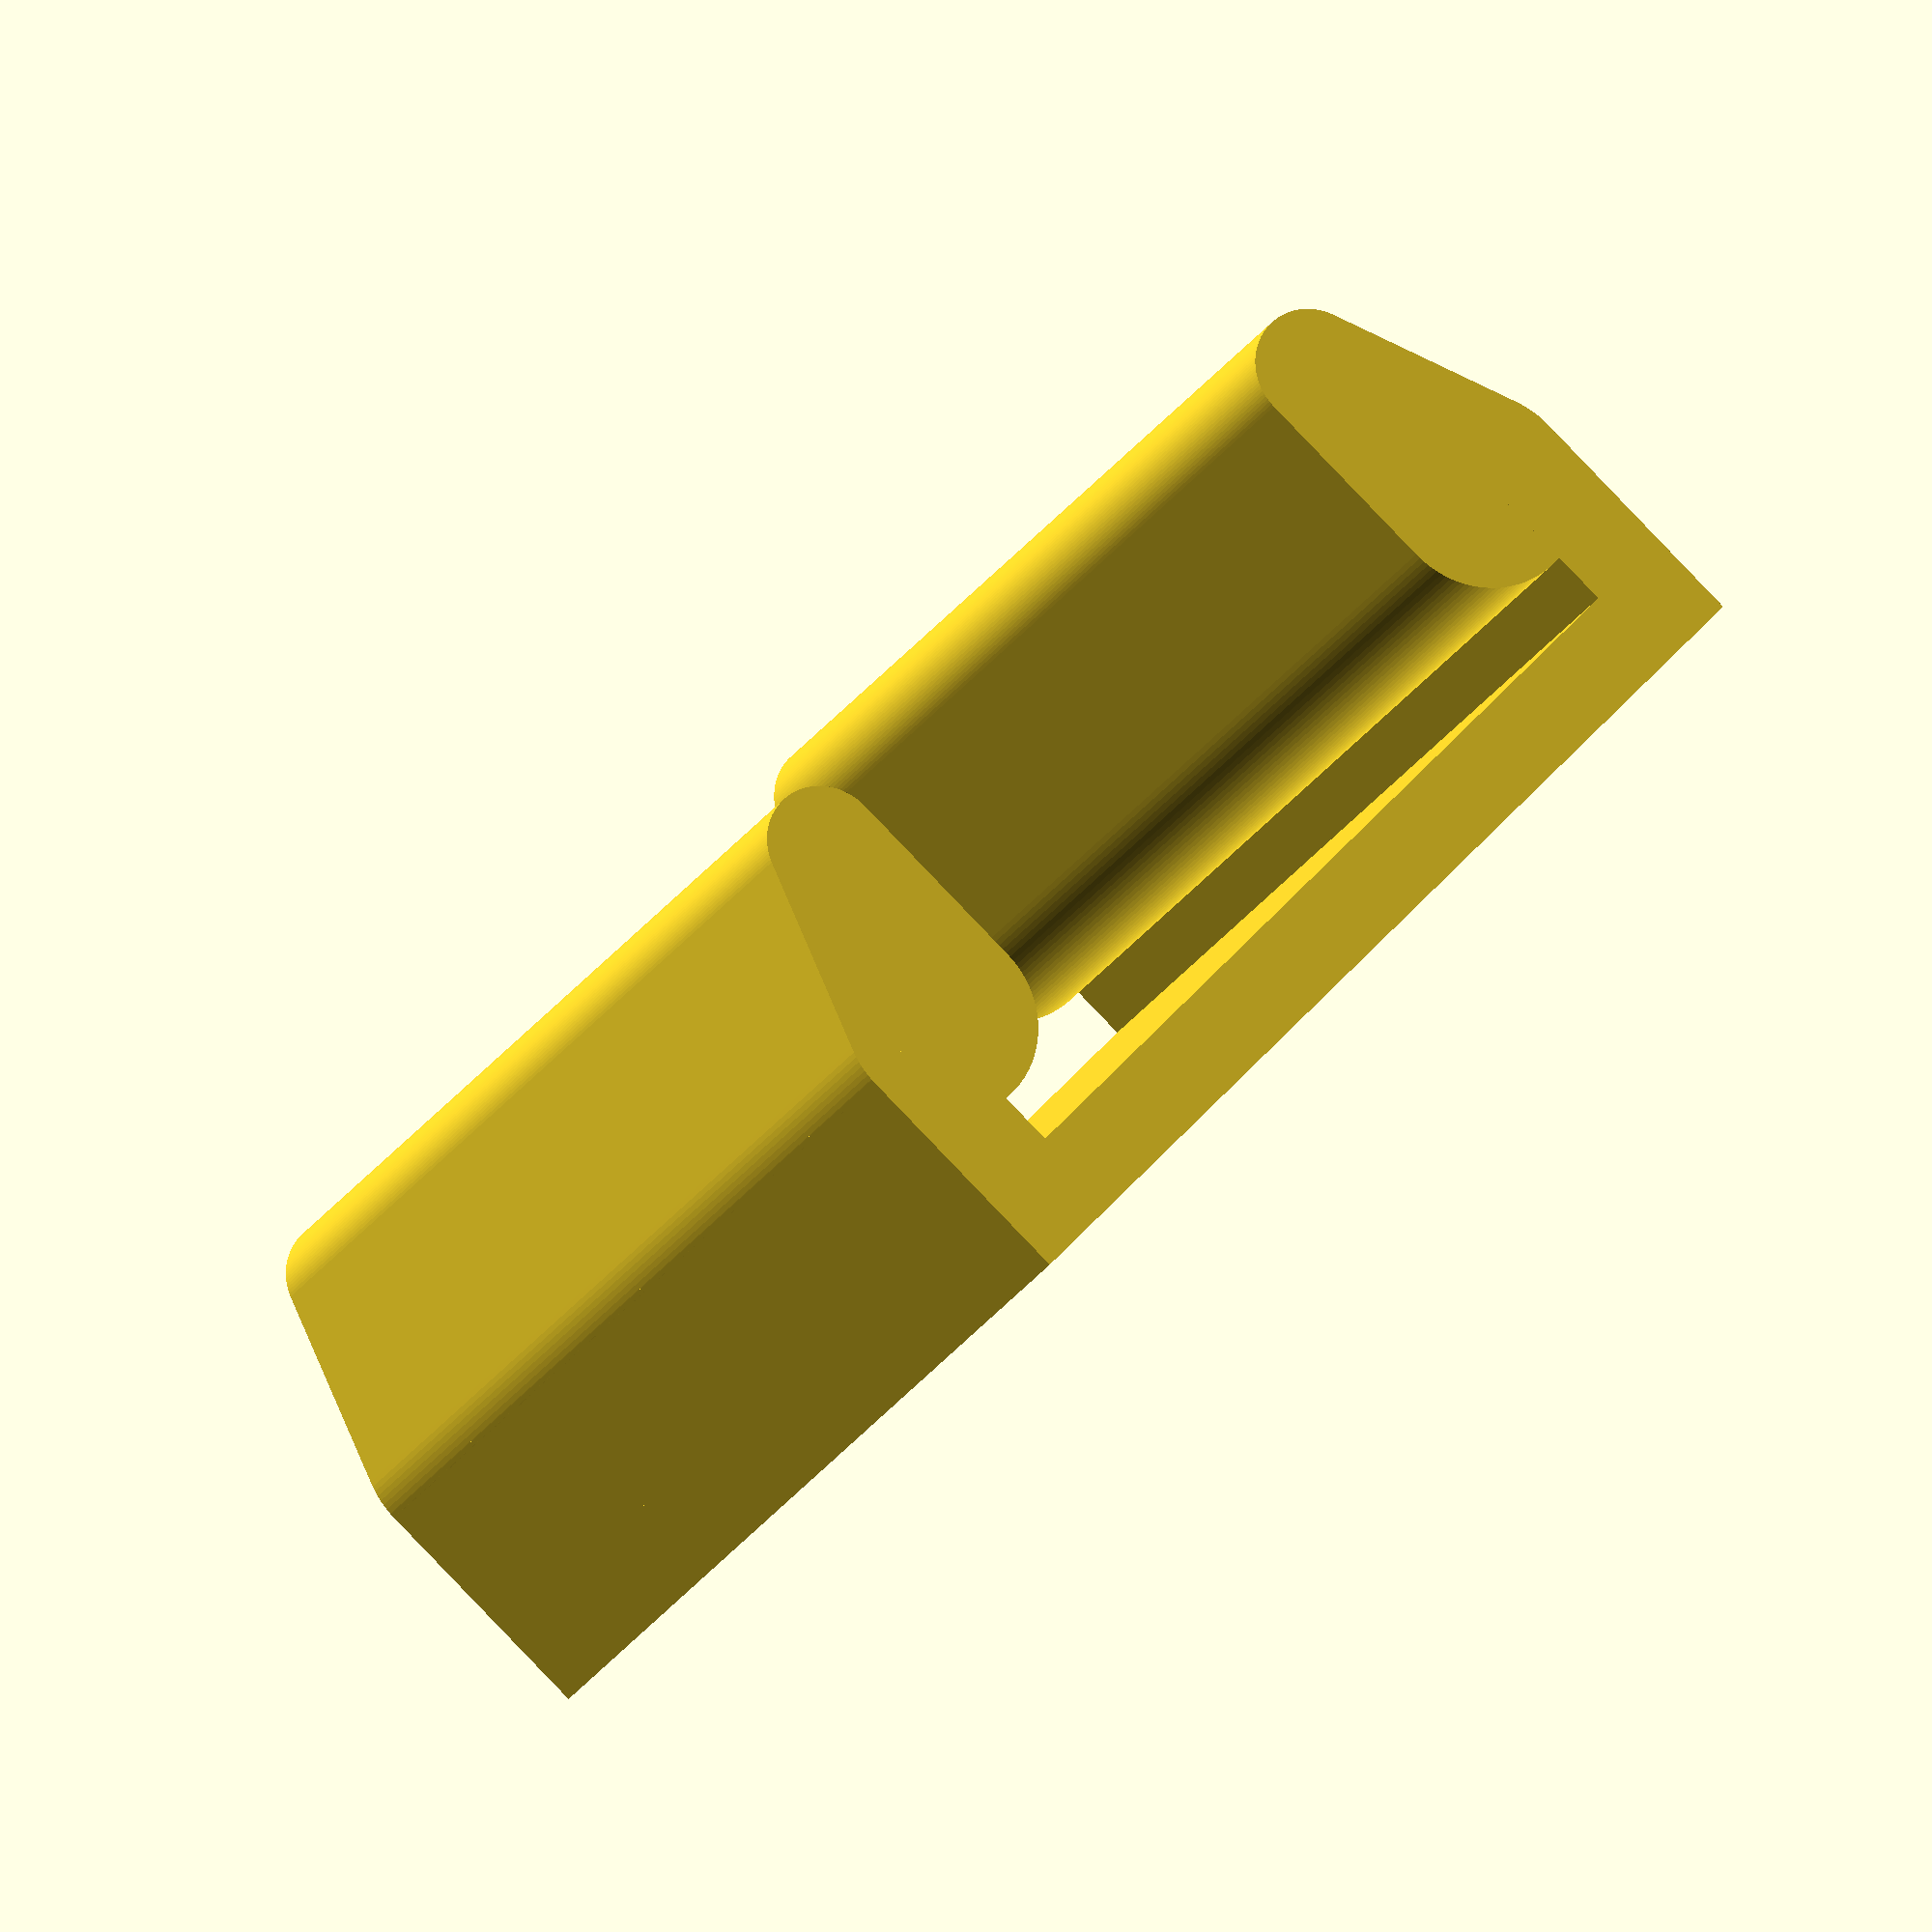
<openscad>


_style = "square"; // [round, square]

// height of the platform (use a slightly smaller value, about 0.2mm to make the clip tight)
_platformGap = 6.8;


// length of the clip
_length = 16.0; //[4:50]


// thickness of the clip.
_wallThickness = 1.0;


// size of the top of the clip
_diameter = 2.2;

////////////////////////////////////////////////////////////////////////

// only works from [0 to 180] degrees, runs clockwise from 12 o'clock
module smallArc(radius0, radius1, angle, depth) {
	thickness = radius1 - radius0;
	eps = 0.01;

	union() {
		difference() {
			// full arc
			cylinder(r=radius1, h=depth, center=true);
			cylinder(r=radius0, h=depth+2*eps, center=true);

			for(z=[0, 180 - angle]) {
				rotate([0,0,z])
				translate([-radius1,0,0])			
				cube(size = [radius1*2, radius1*2, depth+eps], center=true);
			}
		}
	}
}



// arc from [0 to 360] degrees with rounded ends, runs clockwise from 12 o'clock, rounded tips not included in angle computation
module roundArc(radius0, radius1, angle, depth) {
	thickness = radius1 - radius0;
	cutAngle = 360-angle;
	centerRadius = (radius0 + radius1)/2.0;
	union() {
		if (angle > 180) {
			smallArc(radius0, radius1, 180, depth);
			rotate([0,0,-180]) {
				smallArc(radius0, radius1, angle-180, depth);
			}
		} else {
			smallArc(radius0, radius1, angle, depth);
		}

		// round ends
		for(t = [ [0,centerRadius,0], 
					 [centerRadius * -sin(cutAngle), centerRadius * cos(cutAngle),0] ]) {
			translate(t) {
				cylinder(r=thickness/2, h=depth, center=true);
			}
		}
	}
}

module clip(arcRadius, angle, height, outerThickness, hingeRadius, hingeAngle, clipAngle, hingeGap) {
	ir = arcRadius;
	or = ir + outerThickness;
	clipRadius = hingeRadius;
	hx = (ir-hingeRadius)*sin(angle/2);
	hy = (ir-hingeRadius)*cos(angle/2);
	cx = (ir-clipRadius)*sin(angle/2);
	cy = (ir-clipRadius)*cos(angle/2);

	union() {

		difference() {
			//	spine
			rotate([0,0,angle/2]) {
				roundArc(ir, or, angle, height);
			}
		}

		// hinge
		translate([-hx, hy, 0])
		rotate([0,0,angle/2+hingeAngle]) {
			roundArc(hingeRadius, hingeRadius+outerThickness, hingeAngle, height);
		}

		// clip
		translate([cx, cy, 0])
		rotate([0,0,-angle/2]) {
			roundArc(clipRadius, clipRadius+outerThickness, clipAngle, height);
		}
	}
}

// reuse code from the arc clip
module buildRoundClip(gap, width, wall, diameter) {
	curvature = 25;
	clipAngle = 120;
	hingeAngle = 280 - wall*10;
	length = gap + diameter/3 + wall; // approximate
	radius = length / (2 *(curvature/100));
	angle = 2 * asin(length/(2*radius));

	translate([0,-radius,width/2]) {
		clip(radius, angle, width, wall, diameter/2, hingeAngle, clipAngle);
	}
}
////////////////////////////////////////////////////////////////////////

module buildSquareClip(gap, width, wall, diameter) {
	radius = diameter/2;
	tipRadius = diameter * 0.3;
	clipDepth = 1.0; // depth of the clip prongs
	space = 0.6; // space between clip and spine
	eps = 0.1;
	for (y = [-1,1]) {
		hull() {
			translate([0,y*(gap/2 + radius),0]) {
				cylinder(r=radius, h=width);
			}
			translate([-diameter*clipDepth,y*(gap/2 + tipRadius),0]) {
				cylinder(r=tipRadius, h=width);
			}
		}
		
		translate([(radius+space)/2, y*(gap/2 + diameter - wall/2), width/2]) {
			cube(size=[radius + space + eps, wall, width], center=true);
		}
	}
	translate([radius + space + wall/2, 0, width/2]) {
		cube(size=[wall, gap + diameter*2, width], center=true);
	}
}

module make($fn = 120) {
	if (_style == "round") {
		buildRoundClip(_platformGap, _length, _wallThickness, _diameter);
	} else {
		buildSquareClip(_platformGap, _length, _wallThickness, _diameter);
	}
}

make();
</openscad>
<views>
elev=17.9 azim=137.1 roll=161.2 proj=o view=solid
</views>
